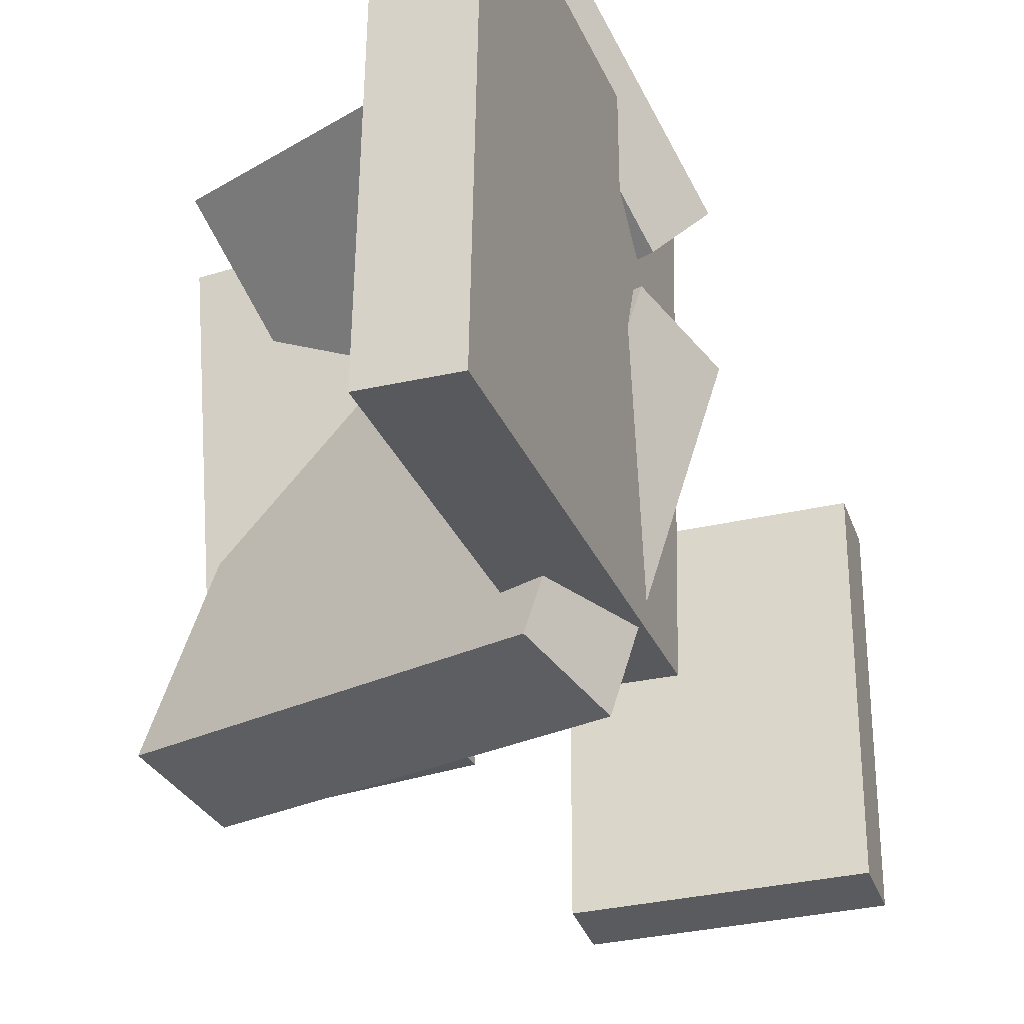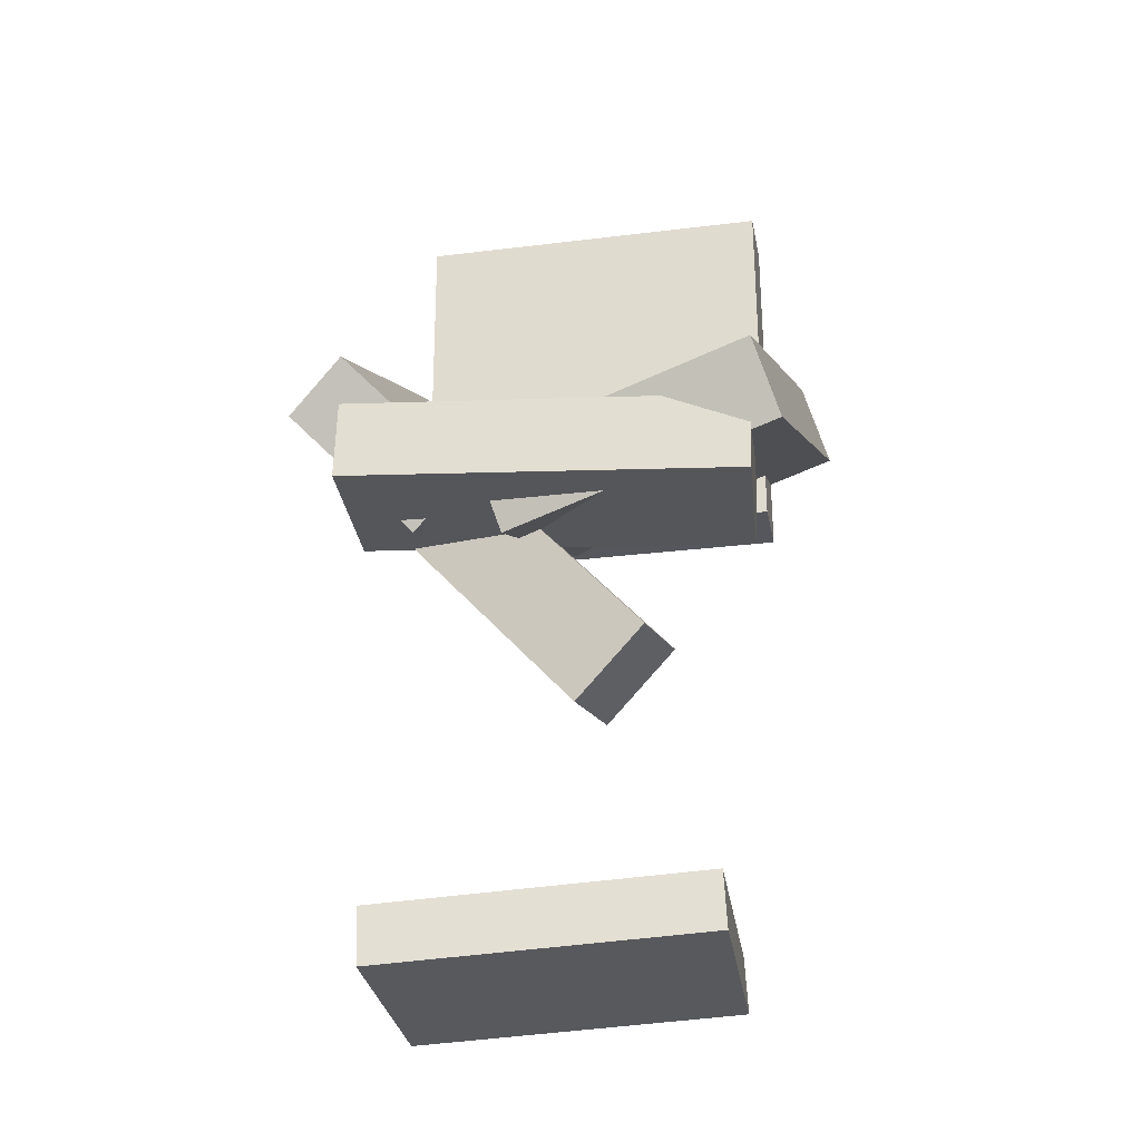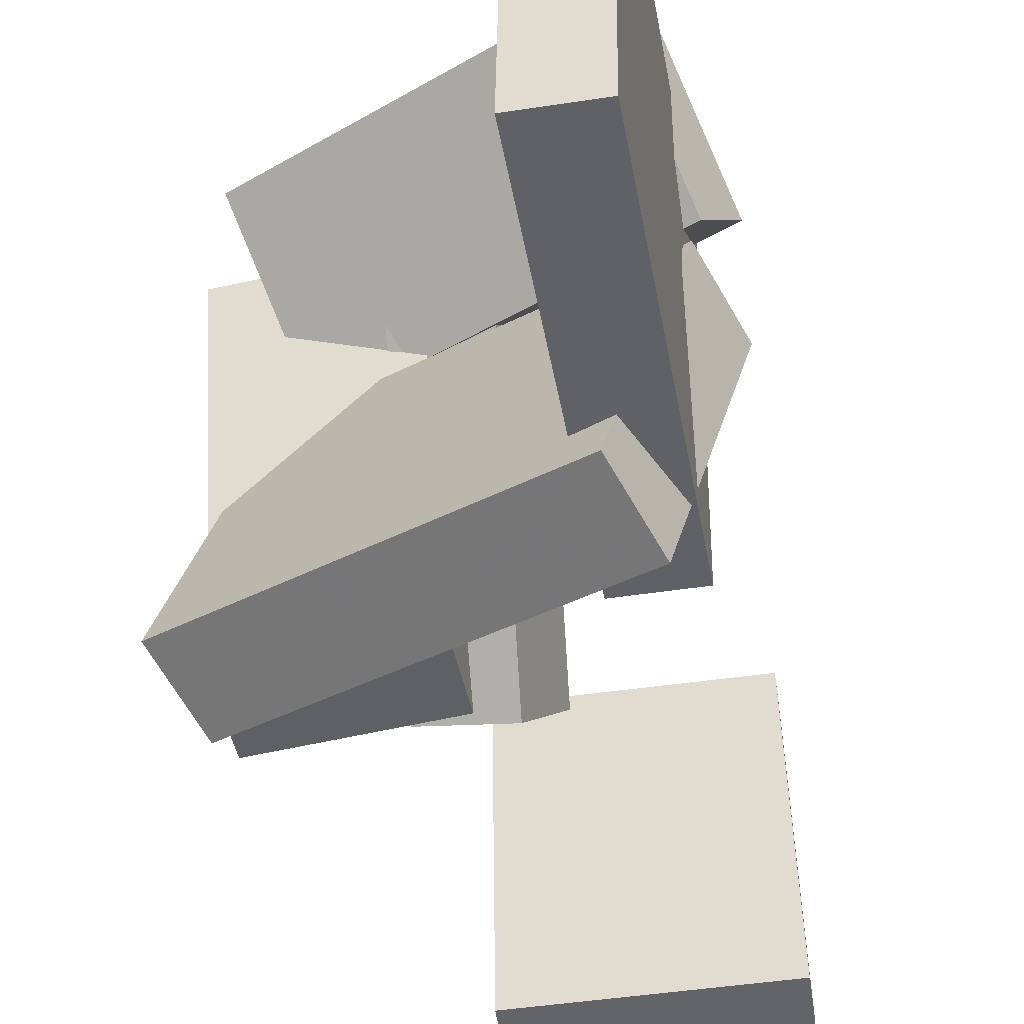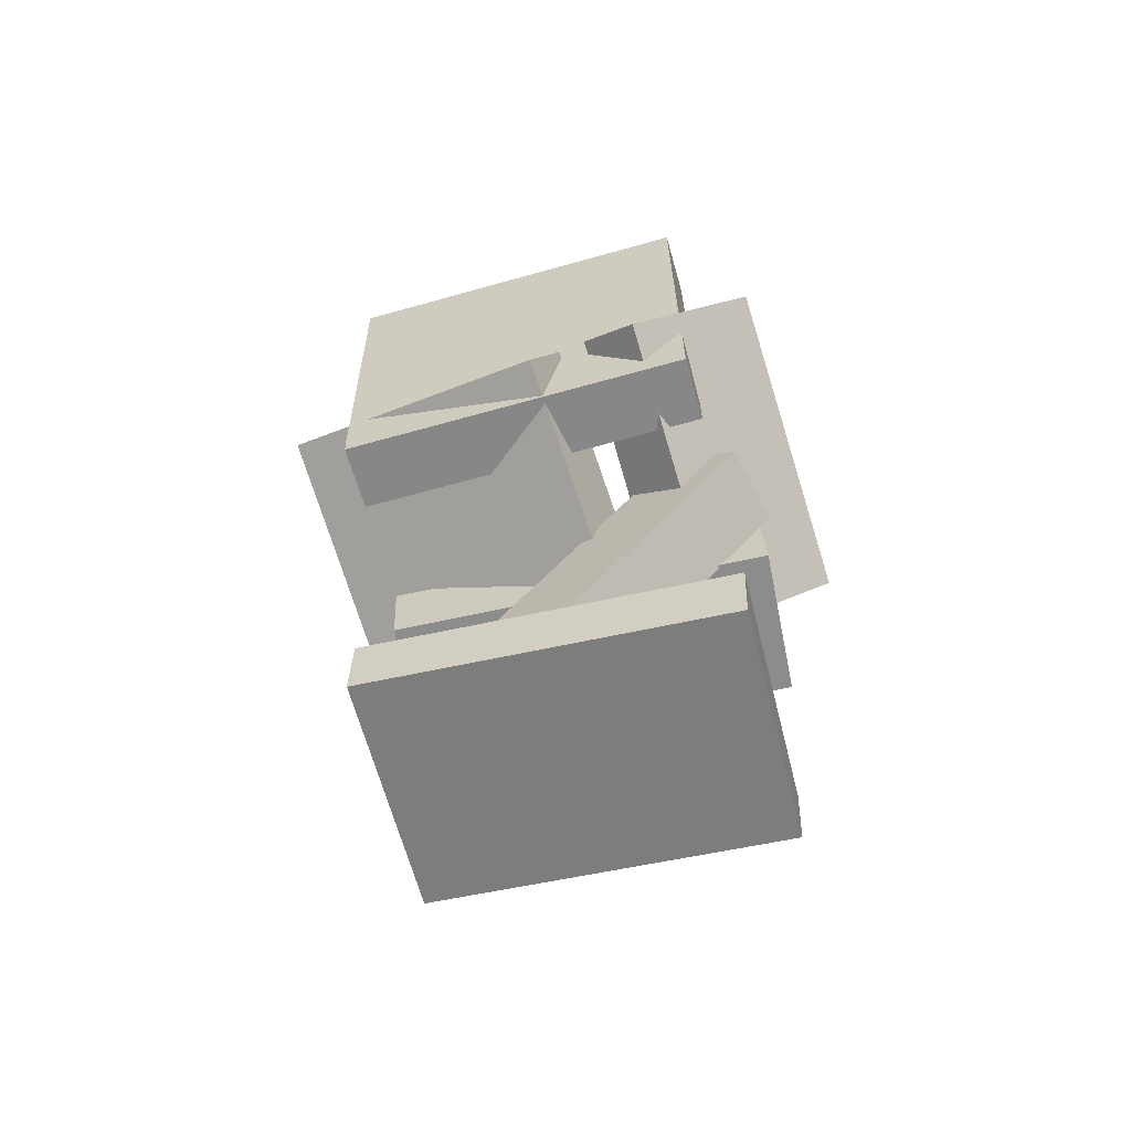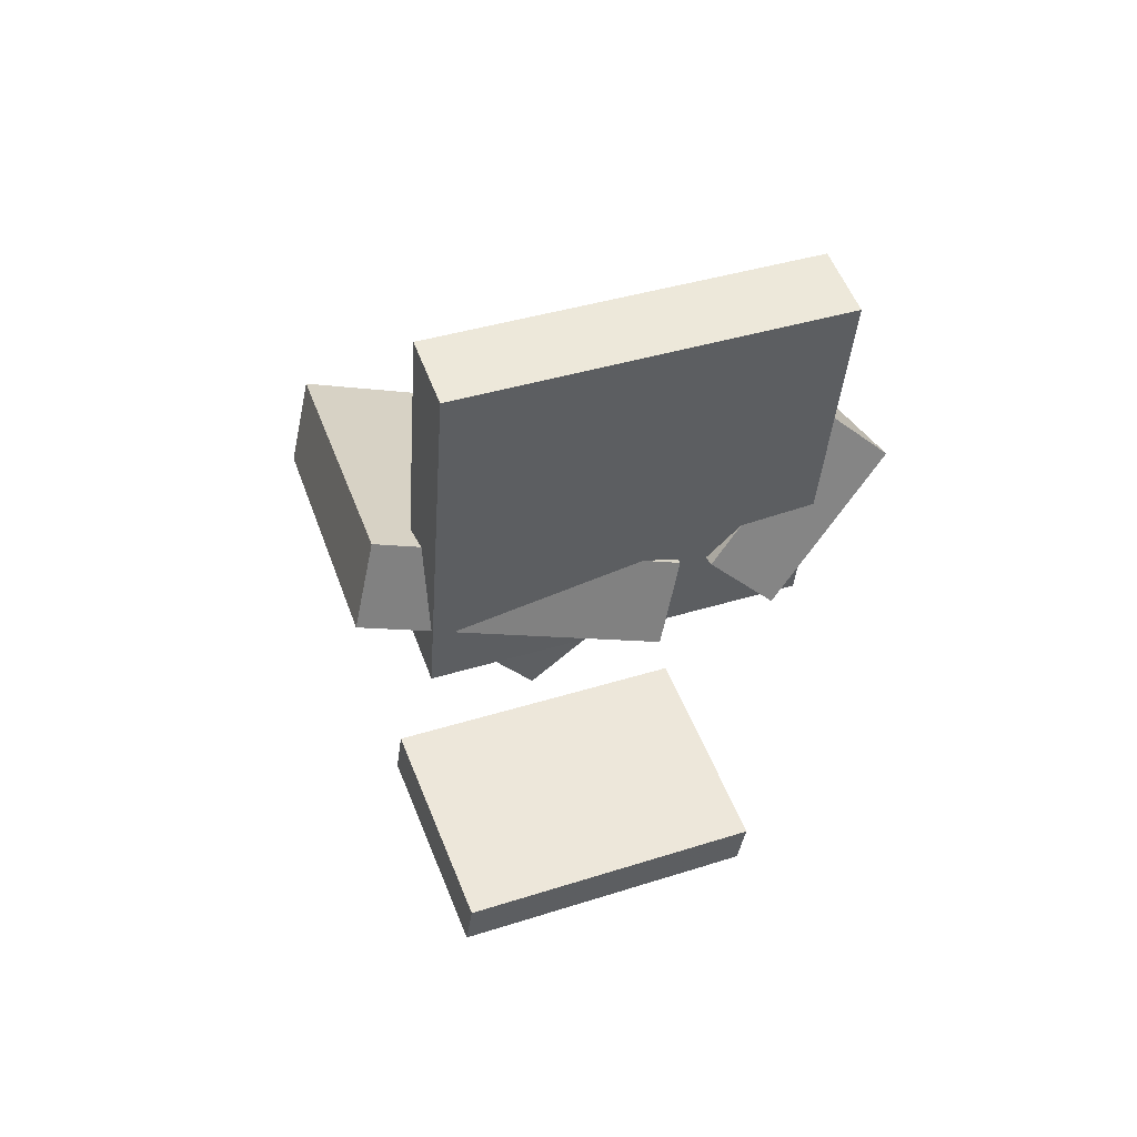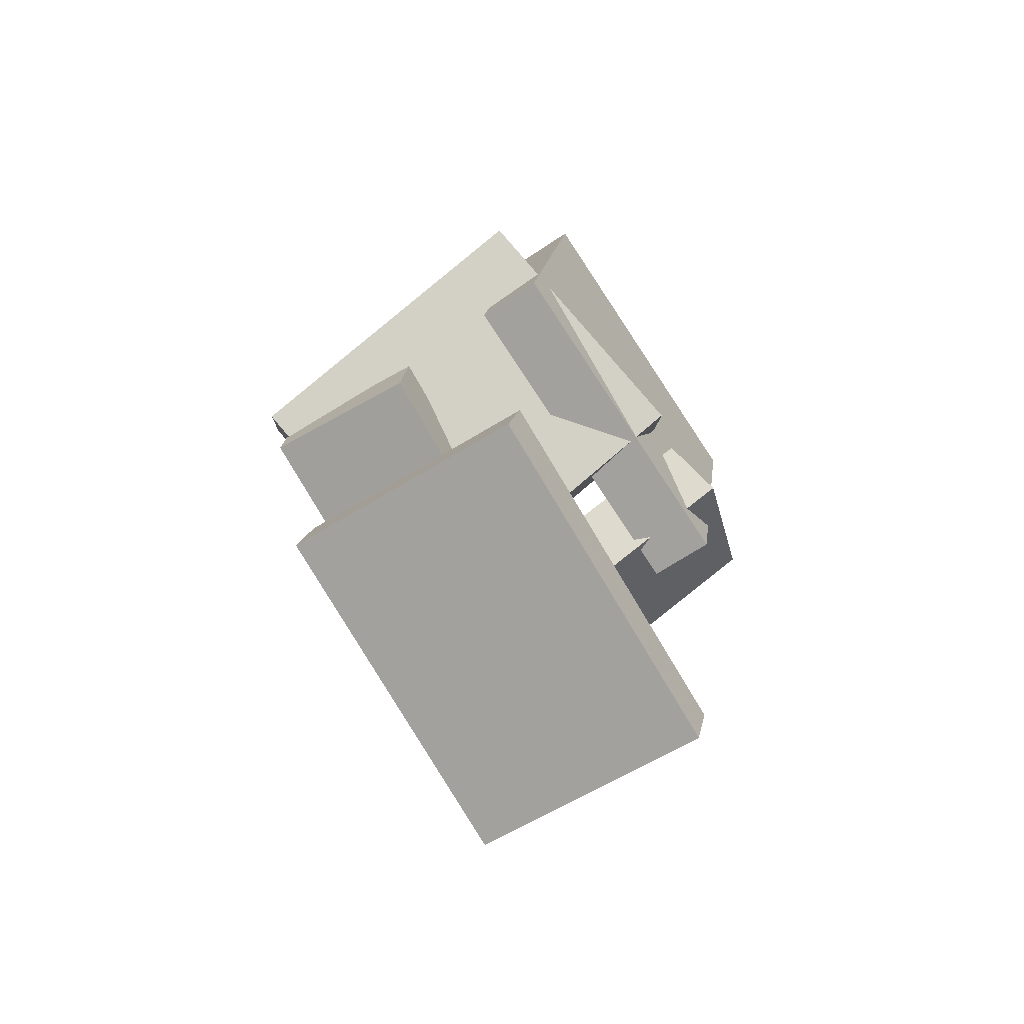
<metadata>
{"format":"obj","ext":"obj","renderer":"f3d","projection":"perspective","resolution":1024,"background":"white","views":[{"elev":-28.8,"azim":-152.8,"up":"+Z"},{"elev":-20.2,"azim":100.0,"up":"+Y"},{"elev":-46.5,"azim":-162.3,"up":"+Z"},{"elev":-69.7,"azim":-74.6,"up":"+Y"},{"elev":45.8,"azim":-110.8,"up":"+Y"},{"elev":-76.1,"azim":-146.8,"up":"+Y"}]}
</metadata>
<code>
v -0.1678 0.0643 -0.1713
v -0.1699 0.056 0.1478
v -0.2093 0.3897 -0.1631
v -0.2115 0.3813 0.156
v -0.1079 0.07193 -0.1707
v -0.1101 0.06362 0.1485
v -0.1495 0.3973 -0.1625
v -0.1517 0.389 0.1566
f 1.0 7.0 5.0
f 1.0 3.0 7.0
f 1.0 4.0 3.0
f 1.0 2.0 4.0
f 3.0 8.0 7.0
f 3.0 4.0 8.0
f 5.0 7.0 8.0
f 5.0 8.0 6.0
f 1.0 5.0 6.0
f 1.0 6.0 2.0
f 2.0 6.0 8.0
f 2.0 8.0 4.0
v -0.1617 0.2369 0.1666
v -0.19 0.1326 0.06028
v -0.1772 0.1912 0.2156
v -0.2055 0.0869 0.1092
v 0.1082 0.1547 0.1754
v 0.0799 0.05045 0.06899
v 0.09272 0.109 0.2243
v 0.06441 0.004745 0.1179
f 9.0 15.0 13.0
f 9.0 11.0 15.0
f 9.0 12.0 11.0
f 9.0 10.0 12.0
f 11.0 16.0 15.0
f 11.0 12.0 16.0
f 13.0 15.0 16.0
f 13.0 16.0 14.0
f 9.0 13.0 14.0
f 9.0 14.0 10.0
f 10.0 14.0 16.0
f 10.0 16.0 12.0
v 0.04837 -0.1477 -0.01854
v -0.000456 0.06822 0.185
v -0.02268 -0.1486 -0.03464
v -0.07151 0.06733 0.1689
v 0.06146 -0.08717 -0.07966
v 0.01263 0.1288 0.1239
v -0.009592 -0.08807 -0.09576
v -0.05842 0.1279 0.1078
f 17.0 23.0 21.0
f 17.0 19.0 23.0
f 17.0 20.0 19.0
f 17.0 18.0 20.0
f 19.0 24.0 23.0
f 19.0 20.0 24.0
f 21.0 23.0 24.0
f 21.0 24.0 22.0
f 17.0 21.0 22.0
f 17.0 22.0 18.0
f 18.0 22.0 24.0
f 18.0 24.0 20.0
v -0.009292 0.003163 -0.168
v 0.01319 0.01067 0.1752
v -0.01655 0.07133 -0.169
v 0.005924 0.07883 0.1742
v 0.1279 0.01764 -0.1773
v 0.1504 0.02515 0.1659
v 0.1206 0.0858 -0.1783
v 0.1431 0.09331 0.1649
f 25.0 31.0 29.0
f 25.0 27.0 31.0
f 25.0 28.0 27.0
f 25.0 26.0 28.0
f 27.0 32.0 31.0
f 27.0 28.0 32.0
f 29.0 31.0 32.0
f 29.0 32.0 30.0
f 25.0 29.0 30.0
f 25.0 30.0 26.0
f 26.0 30.0 32.0
f 26.0 32.0 28.0
v 0.08672 -0.009469 0.03644
v -0.2021 0.07141 0.01269
v 0.126 0.06044 -0.2033
v -0.1628 0.1413 -0.2271
v 0.1037 0.05783 0.05885
v -0.1851 0.1387 0.0351
v 0.143 0.1277 -0.1809
v -0.1458 0.2086 -0.2047
f 33.0 39.0 37.0
f 33.0 35.0 39.0
f 33.0 36.0 35.0
f 33.0 34.0 36.0
f 35.0 40.0 39.0
f 35.0 36.0 40.0
f 37.0 39.0 40.0
f 37.0 40.0 38.0
f 33.0 37.0 38.0
f 33.0 38.0 34.0
f 34.0 38.0 40.0
f 34.0 40.0 36.0
v -0.1179 -0.3818 -0.1401
v -0.1078 -0.403 0.1517
v -0.1263 -0.3318 -0.1362
v -0.1162 -0.353 0.1556
v 0.08331 -0.3476 -0.1446
v 0.09348 -0.3688 0.1472
v 0.07491 -0.2976 -0.1407
v 0.08508 -0.3188 0.1511
f 41.0 47.0 45.0
f 41.0 43.0 47.0
f 41.0 44.0 43.0
f 41.0 42.0 44.0
f 43.0 48.0 47.0
f 43.0 44.0 48.0
f 45.0 47.0 48.0
f 45.0 48.0 46.0
f 41.0 45.0 46.0
f 41.0 46.0 42.0
f 42.0 46.0 48.0
f 42.0 48.0 44.0

</code>
